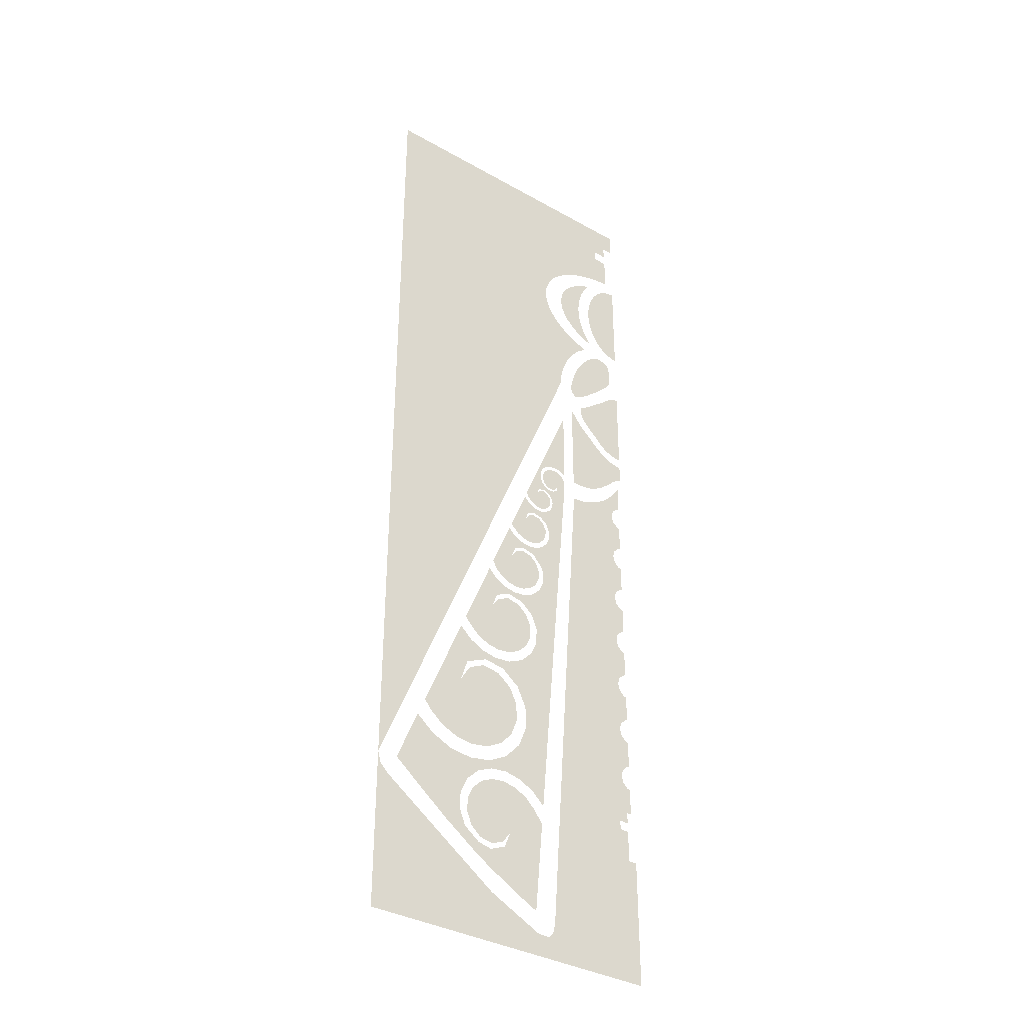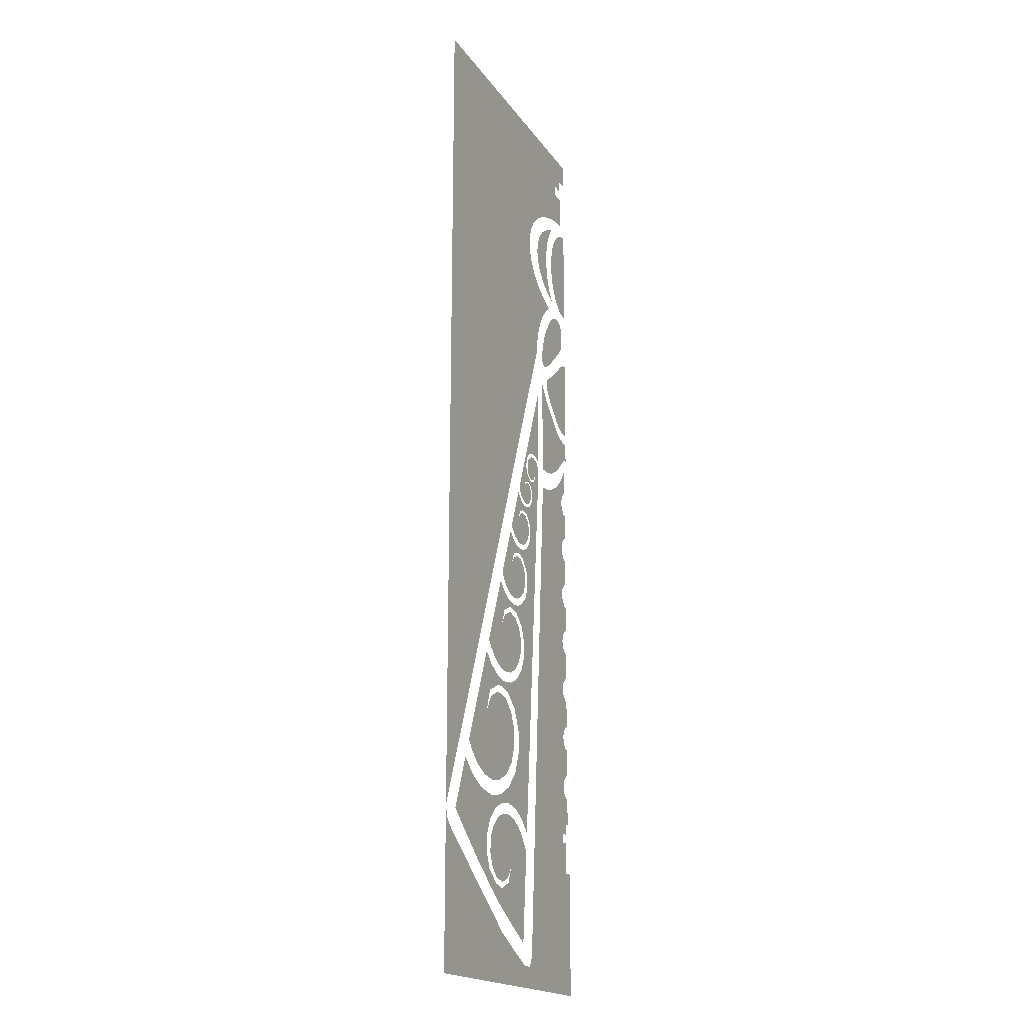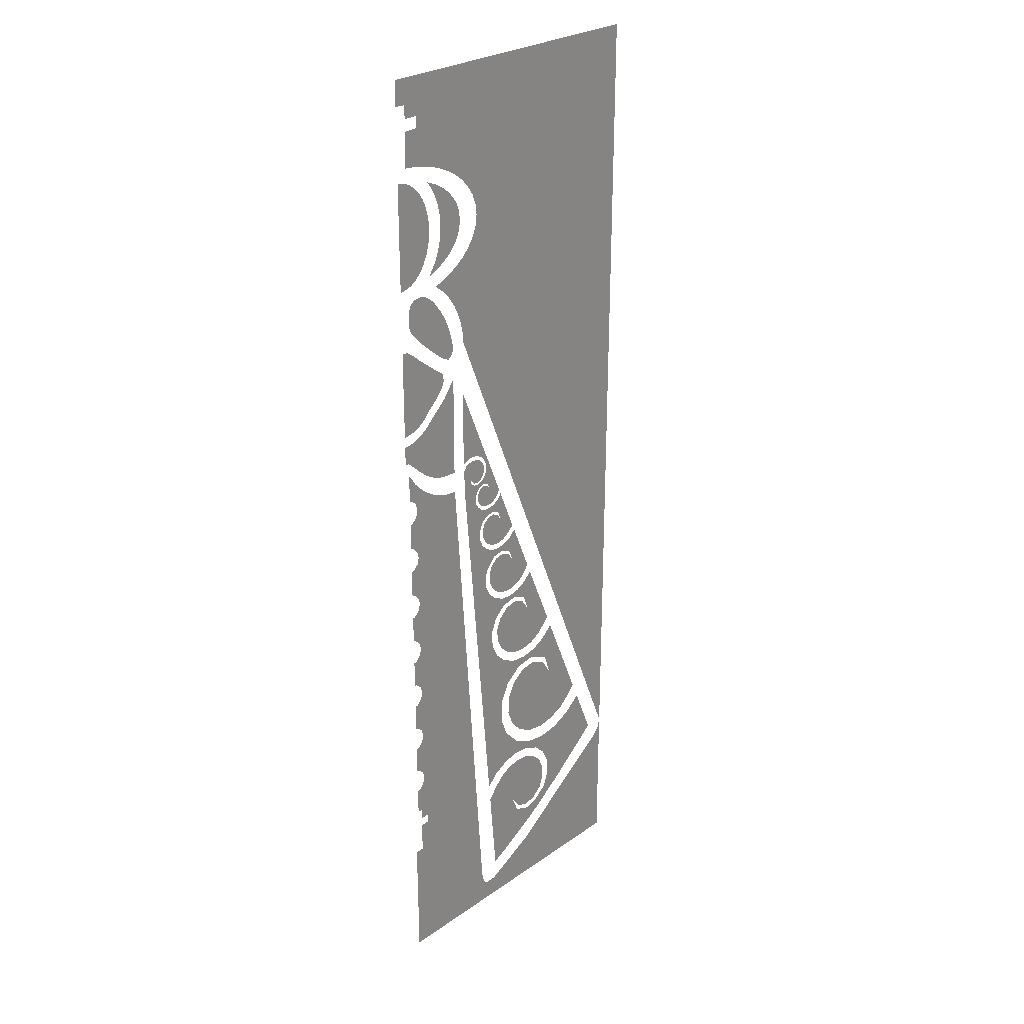
<metadata>
{"format":"obj","ext":"obj","renderer":"f3d","projection":"perspective","resolution":1024,"background":"white","views":[{"elev":-35.9,"azim":143.4,"up":"+Y"},{"elev":-18.7,"azim":113.8,"up":"+Y"},{"elev":27.2,"azim":-46.9,"up":"+Y"}]}
</metadata>
<code>
v 0.5 0.25 0
v 0.5 1.6 0
v 0 1.6 0
v 0 1.56 0
v 0.01848 1.56 0
v 0.01785 1.539 0
v 0.04125 1.539 0
v 0.04125 1.521 0
v 0.01721 1.52 0
v 0.01632 1.464 0
v 0.02719 1.463 0
v 0.04295 1.461 0
v 0.05933 1.458 0
v 0.07531 1.453 0
v 0.09177 1.447 0
v 0.1067 1.441 0
v 0.1226 1.431 0
v 0.1363 1.421 0
v 0.1486 1.408 0
v 0.1595 1.392 0
v 0.1663 1.374 0
v 0.1684 1.358 0
v 0.1663 1.341 0
v 0.1595 1.323 0
v 0.1486 1.307 0
v 0.1363 1.294 0
v 0.1226 1.284 0
v 0.1067 1.274 0
v 0.09177 1.268 0
v 0.07531 1.262 0
v 0.09306 1.248 0
v 0.1063 1.233 0
v 0.1169 1.216 0
v 0.1252 1.198 0
v 0.1294 1.186 0
v 0.134 1.167 0
v 0.1356 1.149 0
v 0.5 1.465 0
v 0.5 1.539 0
v 0.5 1.266 0
v 0.1313 1.357 0
v 0.129 1.373 0
v 0.1238 1.386 0
v 0.1164 1.397 0
v 0.106 1.408 0
v 0.09379 1.418 0
v 0.07899 1.426 0
v 0.06131 1.433 0
v 0.06885 1.423 0
v 0.07535 1.412 0
v 0.0806 1.4 0
v 0.08397 1.39 0
v 0.08622 1.38 0
v 0.0877 1.369 0
v 0.08819 1.358 0
v 0.1313 1.357 0
v 0.129 1.342 0
v 0.1238 1.329 0
v 0.1164 1.318 0
v 0.106 1.307 0
v 0.09379 1.297 0
v 0.07899 1.289 0
v 0.06131 1.282 0
v 0.06885 1.292 0
v 0.07535 1.303 0
v 0.0806 1.315 0
v 0.08397 1.325 0
v 0.08622 1.335 0
v 0.0877 1.346 0
v 0.08819 1.358 0
v 0 1.444 0
v 0.01517 1.441 0
v 0.02306 1.437 0
v 0.03262 1.431 0
v 0.04183 1.422 0
v 0.04999 1.411 0
v 0.05739 1.395 0
v 0.0614 1.38 0
v 0.06325 1.367 0
v 0.06368 1.358 0
v 0.06325 1.348 0
v 0.0614 1.335 0
v 0.05739 1.32 0
v 0.04999 1.304 0
v 0.04183 1.293 0
v 0.03262 1.284 0
v 0.02306 1.278 0
v 0.01517 1.274 0
v 2.121e-17 1.271 0
v 0.1117 1.15 0
v 0.1098 1.138 0
v 0.1009 1.131 0
v 0.08952 1.136 0
v 0.07712 1.145 0
v 0.06621 1.154 0
v 0.05375 1.165 0
v 0.0421 1.175 0
v 0.03199 1.185 0
v 0.02209 1.196 0
v 0.01642 1.205 0
v 0.01747 1.239 0
v 0.0203 1.246 0
v 0.02719 1.252 0
v 0.04295 1.254 0
v 0.05169 1.251 0
v 0.06597 1.241 0
v 0.07522 1.231 0
v 0.08513 1.217 0
v 0.096 1.2 0
v 0.1056 1.175 0
v 0.08912 1.098 0
v 0.08803 1.11 0
v 0.07078 1.122 0
v 0 1.171 0
v 0.01194 1.168 0
v 0.02412 1.16 0
v 0.03697 1.148 0
v 0.05184 1.137 0
v 0.07078 1.122 0
v 0.08912 1.098 0
v 0.08509 1.086 0
v 0.07582 1.075 0
v 0.06696 1.066 0
v 0.05447 1.055 0
v 0.04373 1.043 0
v 0.03156 1.035 0
v 0.0178 1.029 0
v 0.008939 1.027 0
v 0 1.027 0
v 0.111 1.094 0
v 0.1105 0.9257 0
v 0.0885 0.9264 0
v 0.07173 0.9294 0
v 0.05757 0.9361 0
v 0.0434 0.945 0
v 0.03148 0.9551 0
v 0.01732 0.9685 0
v 0.09055 1.066 0
v 0.1027 1.08 0
v 0.09055 1.066 0
v 0.01732 0.9685 0
v 0.006883 0.9774 0
v 0.05003 1.029 0
v 0.06535 1.042 0
v 0.07824 1.054 0
v 0 0.9774 0
v 0.006883 0.9774 0
v 0.05003 1.029 0
v 0.03697 1.019 0
v 0.02183 1.013 0
v 0.01015 1.01 0
v 0 1.009 0
v 0.1126 0.8645 0
v 0.006955 0.8664 0
v 0.01177 0.8677 0
v 0.02039 0.8763 0
v 0.02354 0.888 0
v 0.02039 0.8998 0
v 0.01177 0.9084 0
v 0.006955 0.9104 0
v 0.1126 0.8645 0
v 0.1108 0.89 0
v 0.08505 0.893 0
v 0.08505 0.893 0
v 0.0619 0.9026 0
v 0.01177 0.9084 0
v 0.1126 0.8645 0
v 0.0619 0.9026 0
v 0.044 0.9136 0
v 0.006955 0.9104 0
v 0.01177 0.9084 0
v 0.044 0.9136 0
v 0.03134 0.9249 0
v 0.006955 0.9104 0
v 0.03134 0.9249 0
v 0.02086 0.9358 0
v 0.006955 0.9104 0
v 0.02086 0.9358 0
v 0.01343 0.9472 0
v 0.006883 0.9547 0
v 0.006955 0.9104 0
v 0.117 0.7997 0
v 0.1126 0.8645 0
v 0.006955 0.8664 0
v 0.117 0.7997 0
v 0.006955 0.8664 0
v 0.006955 0.822 0
v 0.01177 0.8201 0
v 0.02039 0.8115 0
v 0.02354 0.7997 0
v 0.02039 0.7879 0
v 0.01177 0.7793 0
v 0.006955 0.778 0
v 0.006955 0.7337 0
v 0.1231 0.7113 0
v 0.006955 0.6897 0
v 0.01177 0.691 0
v 0.02039 0.6996 0
v 0.02354 0.7113 0
v 0.02039 0.7231 0
v 0.01177 0.7317 0
v 0.006955 0.7337 0
v 0.117 0.7997 0
v 0.1292 0.623 0
v 0.006955 0.6013 0
v 0.01177 0.6026 0
v 0.02039 0.6112 0
v 0.02354 0.623 0
v 0.02039 0.6348 0
v 0.01177 0.6434 0
v 0.006955 0.6453 0
v 0.006955 0.6897 0
v 0.1231 0.7113 0
v 0.1353 0.5346 0
v 0.006955 0.513 0
v 0.01177 0.5143 0
v 0.02039 0.5229 0
v 0.02354 0.5346 0
v 0.02039 0.5464 0
v 0.01177 0.555 0
v 0.006955 0.557 0
v 0.006955 0.6013 0
v 0.1292 0.623 0
v 0.1413 0.4463 0
v 0.006955 0.4246 0
v 0.01177 0.4259 0
v 0.02039 0.4345 0
v 0.02354 0.4463 0
v 0.02039 0.4581 0
v 0.01177 0.4667 0
v 0.006955 0.4686 0
v 0.006955 0.513 0
v 0.1353 0.5346 0
v 0.1474 0.3579 0
v 0.006955 0.3363 0
v 0.01177 0.3376 0
v 0.02039 0.3462 0
v 0.02354 0.3579 0
v 0.02039 0.3697 0
v 0.01177 0.3783 0
v 0.006955 0.3803 0
v 0.006955 0.4246 0
v 0.1413 0.4463 0
v 0.152 0.292 0
v 0.006955 0.2919 0
v 0.006955 0.3363 0
v 0.1474 0.3579 0
v 0.1532 0.2739 0
v 0.0146 0.2739 0
v 0.01467 0.292 0
v 0.152 0.292 0
v 0.1579 0.2061 0
v 0.03013 0.2587 0
v 0.03013 0.2739 0
v 0.1532 0.2739 0
v 0.1579 0.2061 0
v 0.0146 0.2061 0
v 0.0146 0.2587 0
v 0.03013 0.2587 0
v 0.1579 0.2061 0
v 0.1679 0.05954 0
v 0 0 0
v 0 0.2065 0
v 0.0146 0.2061 0
v 0.1679 0.05954 0
v 0.1719 0.04252 0
v 0 0 0
v 0.1719 0.04252 0
v 0.1793 0.03458 0
v 0 0 0
v 0.5 0 0
v 0.1995 0.0354 0
v 0.1793 0.03458 0
v 0 0 0
v 0.1995 0.0354 0
v 0.2269 0.04634 0
v 0.2551 0.06093 0
v 0.2877 0.0794 0
v 0.5 0 0
v 0.4805 0.2175 0
v 0.4567 0.1991 0
v 0.4312 0.1787 0
v 0.404 0.1571 0
v 0.3745 0.1367 0
v 0.3461 0.1163 0
v 0.3166 0.09642 0
v 0.2877 0.0794 0
v 0.5 0 0
v 0.4949 0.2319 0
v 0.4805 0.2175 0
v 0.5 0 0
v 0.5 0.25 0
v 0.4949 0.2319 0
v 0.5 0 0
v 0.1325 1.062 0
v 0.1854 0.9165 0
v 0.1807 0.9259 0
v 0.173 0.9332 0
v 0.1635 0.9377 0
v 0.1531 0.9391 0
v 0.1426 0.9375 0
v 0.1331 0.933 0
v 0.133 0.9579 0
v 0.1321 0.9889 0
v 0.1311 1.028 0
v 0.1947 0.9109 0
v 0.1854 0.9165 0
v 0.1325 1.062 0
v 0.2172 0.8563 0
v 0.1944 0.867 0
v 0.1894 0.8761 0
v 0.1836 0.8959 0
v 0.1865 0.9061 0
v 0.1854 0.9165 0
v 0.1947 0.9109 0
v 0.1794 0.8791 0
v 0.1894 0.8761 0
v 0.1836 0.8959 0
v 0.1768 0.8879 0
v 0.1671 0.8837 0
v 0.135 0.872 0
v 0.1357 0.8641 0
v 0.1695 0.8758 0
v 0.135 0.872 0
v 0.1671 0.8837 0
v 0.1567 0.8849 0
v 0.1488 0.892 0
v 0.1483 0.9025 0
v 0.1332 0.9181 0
v 0.1332 0.9181 0
v 0.1382 0.927 0
v 0.1459 0.9306 0
v 0.1542 0.9319 0
v 0.1626 0.9308 0
v 0.1702 0.9272 0
v 0.1763 0.9214 0
v 0.1801 0.9138 0
v 0.181 0.9055 0
v 0.1787 0.8974 0
v 0.1732 0.8909 0
v 0.1655 0.8876 0
v 0.1571 0.8886 0
v 0.1508 0.8942 0
v 0.1483 0.9025 0
v 0.1944 0.867 0
v 0.2172 0.8563 0
v 0.2138 0.8493 0
v 0.2085 0.8429 0
v 0.2016 0.8381 0
v 0.1937 0.8356 0
v 0.1853 0.8355 0
v 0.1774 0.8382 0
v 0.1708 0.8433 0
v 0.1664 0.8504 0
v 0.165 0.8586 0
v 0.1671 0.8667 0
v 0.1726 0.873 0
v 0.1805 0.8757 0
v 0.1886 0.8733 0
v 0.1357 0.8641 0
v 0.1695 0.8758 0
v 0.1626 0.8679 0
v 0.16 0.8578 0
v 0.1617 0.8475 0
v 0.1671 0.8386 0
v 0.1439 0.7691 0
v 0.1671 0.8386 0
v 0.1357 0.8641 0
v 0.1439 0.7691 0
v 0.1692 0.7912 0
v 0.175 0.8053 0
v 0.1754 0.8322 0
v 0.1671 0.8386 0
v 0.1864 0.8154 0
v 0.2014 0.8183 0
v 0.1958 0.829 0
v 0.1853 0.8289 0
v 0.1754 0.8322 0
v 0.175 0.8053 0
v 0.1958 0.829 0
v 0.2057 0.8322 0
v 0.2153 0.8121 0
v 0.2014 0.8183 0
v 0.2153 0.8121 0
v 0.2207 0.7979 0
v 0.251 0.7742 0
v 0.2212 0.8467 0
v 0.2143 0.8381 0
v 0.2057 0.8322 0
v 0.2207 0.7979 0
v 0.251 0.7742 0
v 0.2454 0.7687 0
v 0.2365 0.7604 0
v 0.2257 0.7548 0
v 0.2137 0.7527 0
v 0.2016 0.7542 0
v 0.1906 0.7595 0
v 0.182 0.7682 0
v 0.1771 0.7793 0
v 0.1767 0.7915 0
v 0.1813 0.8027 0
v 0.1904 0.8108 0
v 0.2024 0.8131 0
v 0.2135 0.8082 0
v 0.1439 0.7691 0
v 0.1692 0.7912 0
v 0.1697 0.776 0
v 0.1759 0.7621 0
v 0.1867 0.7513 0
v 0.2004 0.7447 0
v 0.1523 0.6709 0
v 0.1828 0.6974 0
v 0.19 0.7161 0
v 0.2048 0.7296 0
v 0.2004 0.7447 0
v 0.1439 0.7691 0
v 0.2243 0.7339 0
v 0.2427 0.7261 0
v 0.2555 0.7635 0
v 0.244 0.7524 0
v 0.2305 0.7454 0
v 0.2155 0.7427 0
v 0.2004 0.7447 0
v 0.2048 0.7296 0
v 0.2892 0.6816 0
v 0.2502 0.7075 0
v 0.2427 0.7261 0
v 0.2555 0.7635 0
v 0.2502 0.7075 0
v 0.2892 0.6816 0
v 0.2835 0.6699 0
v 0.272 0.6587 0
v 0.2579 0.6512 0
v 0.2422 0.648 0
v 0.2263 0.6497 0
v 0.2117 0.6564 0
v 0.2002 0.6675 0
v 0.1934 0.682 0
v 0.1926 0.6979 0
v 0.1983 0.7129 0
v 0.2101 0.7237 0
v 0.2258 0.7271 0
v 0.2405 0.7209 0
v 0.1523 0.6709 0
v 0.1828 0.6974 0
v 0.1838 0.6775 0
v 0.1924 0.6594 0
v 0.2068 0.6455 0
v 0.1556 0.6332 0
v 0.2809 0.6161 0
v 0.256 0.6271 0
v 0.2448 0.635 0
v 0.2644 0.6389 0
v 0.2821 0.6484 0
v 0.2968 0.6632 0
v 0.3438 0.5492 0
v 0.2908 0.5906 0
v 0.1556 0.6332 0
v 0.2068 0.6455 0
v 0.2249 0.6371 0
v 0.2448 0.635 0
v 0.256 0.6271 0
v 0.2292 0.6217 0
v 0.2087 0.6037 0
v 0.1984 0.5783 0
v 0.1994 0.551 0
v 0.1675 0.494 0
v 0.1675 0.494 0
v 0.1994 0.551 0
v 0.2106 0.5261 0
v 0.2299 0.5068 0
v 0.2546 0.495 0
v 0.2817 0.4916 0
v 0.1697 0.4687 0
v 0.2908 0.5906 0
v 0.3438 0.5492 0
v 0.3352 0.5384 0
v 0.3193 0.5234 0
v 0.2999 0.5134 0
v 0.2784 0.5094 0
v 0.2567 0.5122 0
v 0.237 0.5216 0
v 0.2216 0.5371 0
v 0.2126 0.557 0
v 0.2118 0.5788 0
v 0.22 0.5991 0
v 0.2364 0.6135 0
v 0.2578 0.6178 0
v 0.2778 0.609 0
v 0.3394 0.4649 0
v 0.351 0.429 0
v 0.4186 0.3677 0
v 0.3527 0.5278 0
v 0.3328 0.509 0
v 0.3085 0.4966 0
v 0.2817 0.4916 0
v 0.3058 0.4821 0
v 0.351 0.429 0
v 0.4186 0.3677 0
v 0.4082 0.3535 0
v 0.3851 0.3341 0
v 0.3575 0.3219 0
v 0.3276 0.3181 0
v 0.2979 0.3235 0
v 0.2715 0.3381 0
v 0.2514 0.3606 0
v 0.2406 0.3888 0
v 0.2412 0.419 0
v 0.2541 0.4463 0
v 0.2778 0.4649 0
v 0.3077 0.4692 0
v 0.3346 0.4554 0
v 0.1697 0.4687 0
v 0.2817 0.4916 0
v 0.3058 0.4821 0
v 0.2685 0.4768 0
v 0.2388 0.4535 0
v 0.2227 0.4194 0
v 0.2219 0.3816 0
v 0.2355 0.3464 0
v 0.2339 0.285 0
v 0.2088 0.2717 0
v 0.1883 0.2521 0
v 0.2355 0.3464 0
v 0.2606 0.3183 0
v 0.2901 0.2871 0
v 0.2619 0.2903 0
v 0.2339 0.285 0
v 0.3159 0.275 0
v 0.2901 0.2871 0
v 0.2606 0.3183 0
v 0.2936 0.3001 0
v 0.3307 0.2933 0
v 0.3682 0.298 0
v 0.3361 0.2551 0
v 0.4666 0.2513 0
v 0.4465 0.2349 0
v 0.4227 0.215 0
v 0.3954 0.1934 0
v 0.3739 0.1758 0
v 0.3489 0.1583 0
v 0.3389 0.1744 0
v 0.3493 0.2009 0
v 0.348 0.2293 0
v 0.3361 0.2551 0
v 0.3682 0.298 0
v 0.4026 0.3133 0
v 0.4315 0.3376 0
v 0.204 0.07072 0
v 0.1911 0.2204 0
v 0.2533 0.1873 0
v 0.2638 0.1608 0
v 0.2899 0.1496 0
v 0.3177 0.1554 0
v 0.3389 0.1744 0
v 0.3489 0.1583 0
v 0.3211 0.1378 0
v 0.2922 0.1191 0
v 0.2593 0.1004 0
v 0.2349 0.08677 0
v 0.2533 0.1873 0
v 0.1911 0.2204 0
v 0.2066 0.2412 0
v 0.223 0.2569 0
v 0.2431 0.2675 0
v 0.2654 0.2718 0
v 0.288 0.2692 0
v 0.3086 0.2596 0
v 0.3249 0.2436 0
v 0.3344 0.223 0
v 0.3354 0.2002 0
v 0.327 0.1791 0
v 0.3101 0.1639 0
v 0.2879 0.1592 0
v 0.267 0.1682 0
f 536 537 538 539 540 541 542 543 544 545 546 547 548
f 536 548 547 546 545 544 543 542 541 540 539 538 537
f 549 550 551 552 553 554 555 556 557 558 559 560
f 549 560 559 558 557 556 555 554 553 552 551 550
f 561 562 563 564 565 566 567 568 569 570 571 572 573 574 575
f 561 575 574 573 572 571 570 569 568 567 566 565 564 563 562
f 524 525 526 527 528
f 524 528 527 526 525
f 529 530 531 532 533 534 535
f 529 535 534 533 532 531 530
f 513 514 515 516 517 518 519 520 521 522 523
f 513 523 522 521 520 519 518 517 516 515 514
f 498 499 500 501 502 503 504 505 506 507 508 509 510 511 512
f 498 512 511 510 509 508 507 506 505 504 503 502 501 500 499
f 490 491 492 493 494 495 496 497
f 490 497 496 495 494 493 492 491
f 475 476 477 478 479 480 481 482 483 484 485 486 487 488 489
f 475 489 488 487 486 485 484 483 482 481 480 479 478 477 476
f 468 469 470 471 472 473 474
f 468 474 473 472 471 470 469
f 458 459 460 461 462 463 464 465 466 467
f 458 467 466 465 464 463 462 461 460 459
f 450 451 452 453 454 455 456 457
f 450 457 456 455 454 453 452 451
f 444 445 446 447 448 449
f 444 449 448 447 446 445
f 429 430 431 432 433 434 435 436 437 438 439 440 441 442 443
f 429 443 442 441 440 439 438 437 436 435 434 433 432 431 430
f 425 426 427 428
f 425 428 427 426
f 411 412 413 414 415 416
f 411 416 415 414 413 412
f 417 418 419 420 421 422 423 424
f 417 424 423 422 421 420 419 418
f 390 391 392 393 394 395 396 397 398 399 400 401 402 403 404
f 390 404 403 402 401 400 399 398 397 396 395 394 393 392 391
f 405 406 407 408 409 410
f 405 410 409 408 407 406
f 360 361 362 363 364 365
f 360 365 364 363 362 361
f 366 367 368
f 366 368 367
f 369 370 371 372 373
f 369 373 372 371 370
f 374 375 376 377 378 379
f 374 379 378 377 376 375
f 380 381 382 383
f 380 383 382 381
f 384 385 386 387 388 389
f 384 389 388 387 386 385
f 345 346 347 348 349 350 351 352 353 354 355 356 357 358 359
f 345 359 358 357 356 355 354 353 352 351 350 349 348 347 346
f 295 296 297 298 299 300 301 302 303 304 305
f 295 305 304 303 302 301 300 299 298 297 296
f 306 307 308
f 306 308 307
f 309 310 311 312 313 314 315
f 309 315 314 313 312 311 310
f 316 317 318 319 320 321 322 323
f 316 323 322 321 320 319 318 317
f 324 325 326 327 328 329
f 324 329 328 327 326 325
f 344 330 331 332 333 334 335 336 337 338 339 340 341 342 343
f 344 343 342 341 340 339 338 337 336 335 334 333 332 331 330
f 265 266 267
f 265 267 266
f 268 269 270
f 268 270 269
f 271 272 273 274
f 271 274 273 272
f 275 276 277 278 279
f 275 279 278 277 276
f 280 281 282 283 284 285 286 287 288
f 280 288 287 286 285 284 283 282 281
f 289 290 291
f 289 291 290
f 292 293 294
f 292 294 293
f 260 261 262 263 264
f 260 264 263 262 261
f 256 257 258 259
f 256 259 258 257
f 252 253 254 255
f 252 255 254 253
f 248 249 250 251
f 248 251 250 249
f 244 245 246 247
f 244 247 246 245
f 234 235 236 237 238 239 240 241 242 243
f 234 243 242 241 240 239 238 237 236 235
f 224 225 226 227 228 229 230 231 232 233
f 224 233 232 231 230 229 228 227 226 225
f 214 215 216 217 218 219 220 221 222 223
f 214 223 222 221 220 219 218 217 216 215
f 195 196 197 198 199 200 201 202 203
f 195 203 202 201 200 199 198 197 196
f 204 205 206 207 208 209 210 211 212 213
f 204 213 212 211 210 209 208 207 206 205
f 182 183 184
f 182 184 183
f 185 186 187 188 189 190 191 192 193 194
f 185 194 193 192 191 190 189 188 187 186
f 175 176 177
f 175 177 176
f 178 179 180 181
f 178 181 180 179
f 172 173 174
f 172 174 173
f 168 169 170 171
f 168 171 170 169
f 161 162 163
f 161 163 162
f 164 165 166 167
f 164 167 166 165
f 153 154 155 156 157 158 159 160
f 153 160 159 158 157 156 155 154
f 130 131 132 133 134 135 136 137 138 139
f 130 139 138 137 136 135 134 133 132 131
f 140 141 142 143 144 145
f 140 145 144 143 142 141
f 146 147 148 149 150 151 152
f 146 152 151 150 149 148 147
f 39 7 8 9 10 38
f 39 38 10 9 8 7
f 39 2 3 4 5 6
f 39 6 5 4 3 2
f 38 10 11 12 13 14 15 16 17 18 19 20 21 22 23 24 25 26 27 28 40
f 38 40 28 27 26 25 24 23 22 21 20 19 18 17 16 15 14 13 12 11 10
f 40 28 29 30 31 32 33 34 35 36 37 1
f 40 1 37 36 35 34 33 32 31 30 29 28
f 41 42 43 44 45 46 47 48 49 50 51 52 53 54 55
f 41 55 54 53 52 51 50 49 48 47 46 45 44 43 42
f 56 57 58 59 60 61 62 63 64 65 66 67 68 69 70
f 56 70 69 68 67 66 65 64 63 62 61 60 59 58 57
f 71 72 73 74 75 76 77 78 79 80 81 82 83 84 85 86 87 88 89
f 71 89 88 87 86 85 84 83 82 81 80 79 78 77 76 75 74 73 72
f 90 91 92 93 94 95 96 97 98 99 100 101 102 103 104 105 106 107 108 109 110
f 90 110 109 108 107 106 105 104 103 102 101 100 99 98 97 96 95 94 93 92 91
f 111 112 113
f 111 113 112
f 114 115 116 117 118 119 120 121 122 123 124 125 126 127 128 129
f 114 129 128 127 126 125 124 123 122 121 120 119 118 117 116 115

</code>
